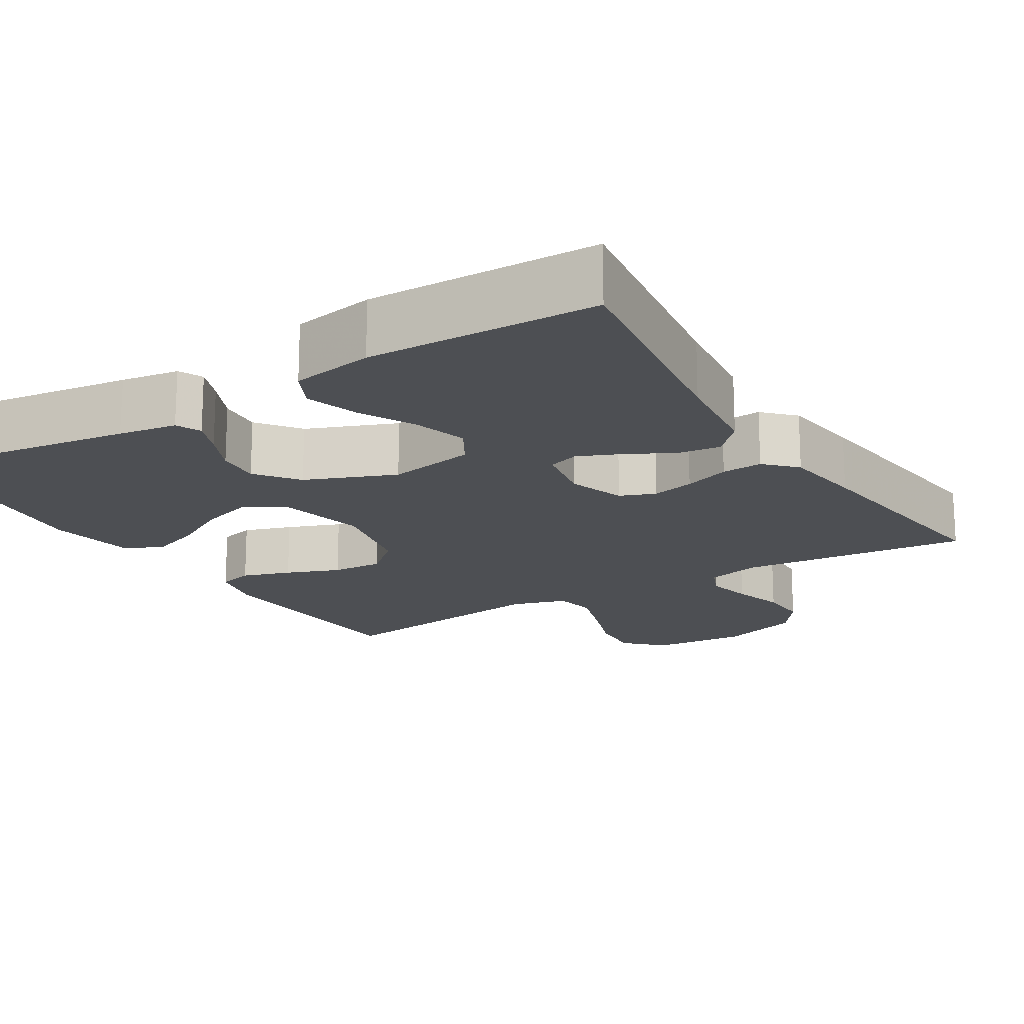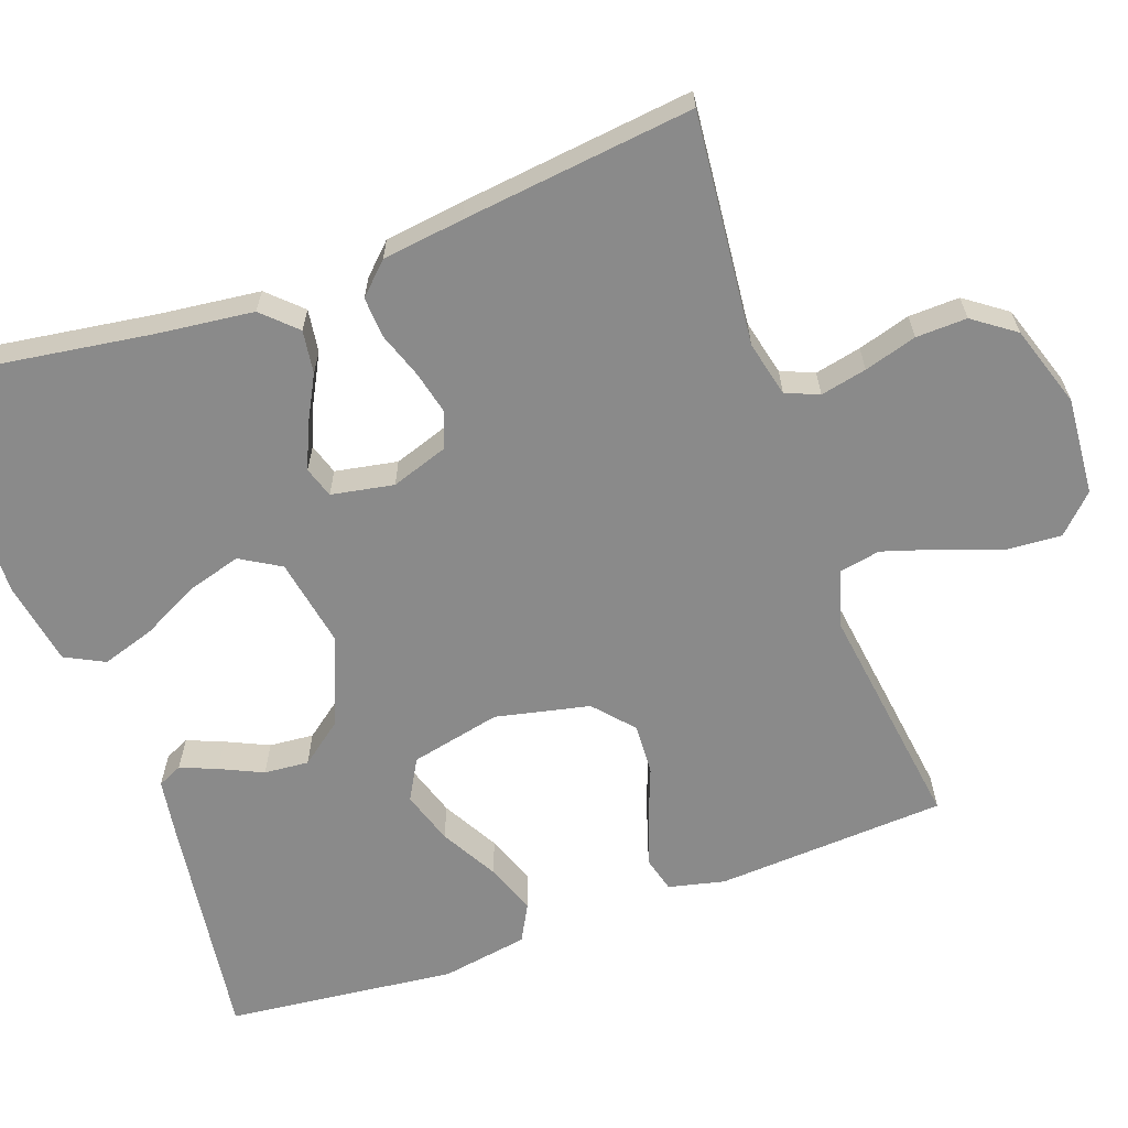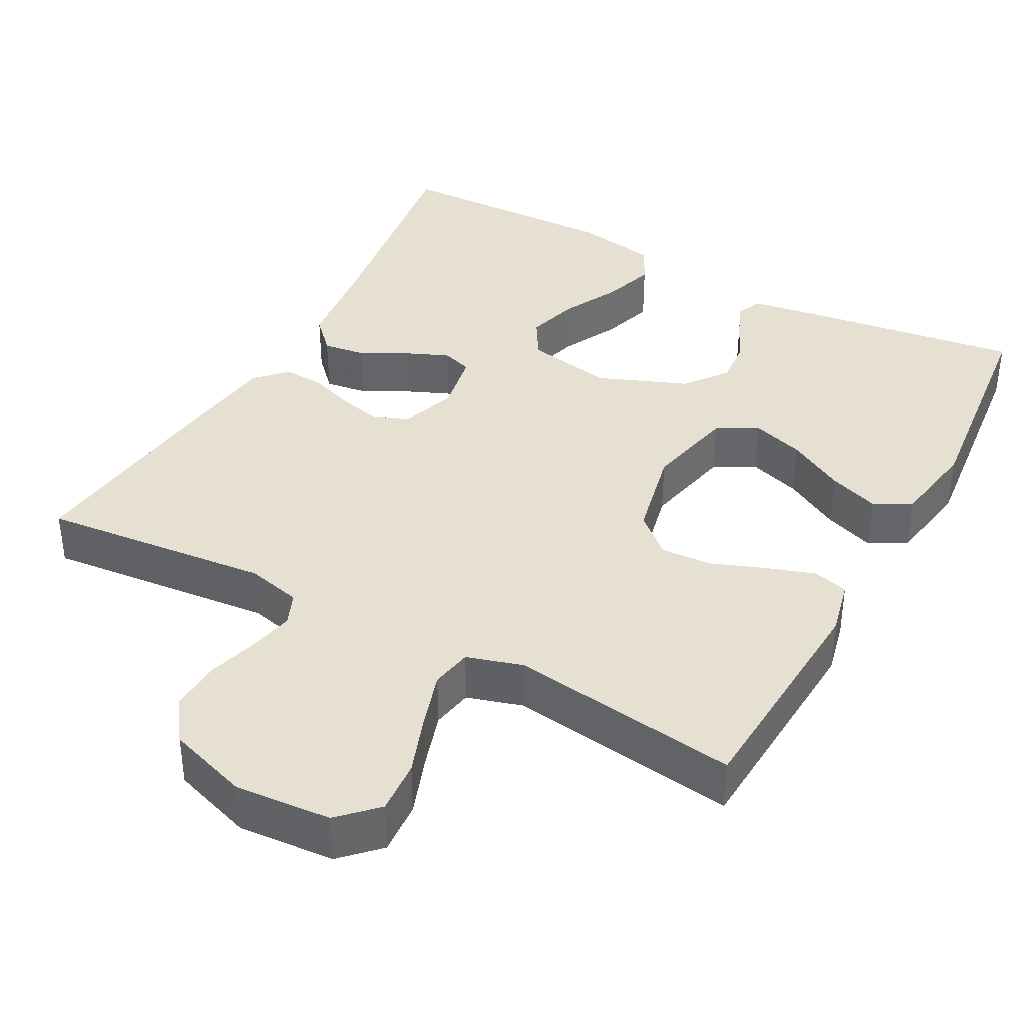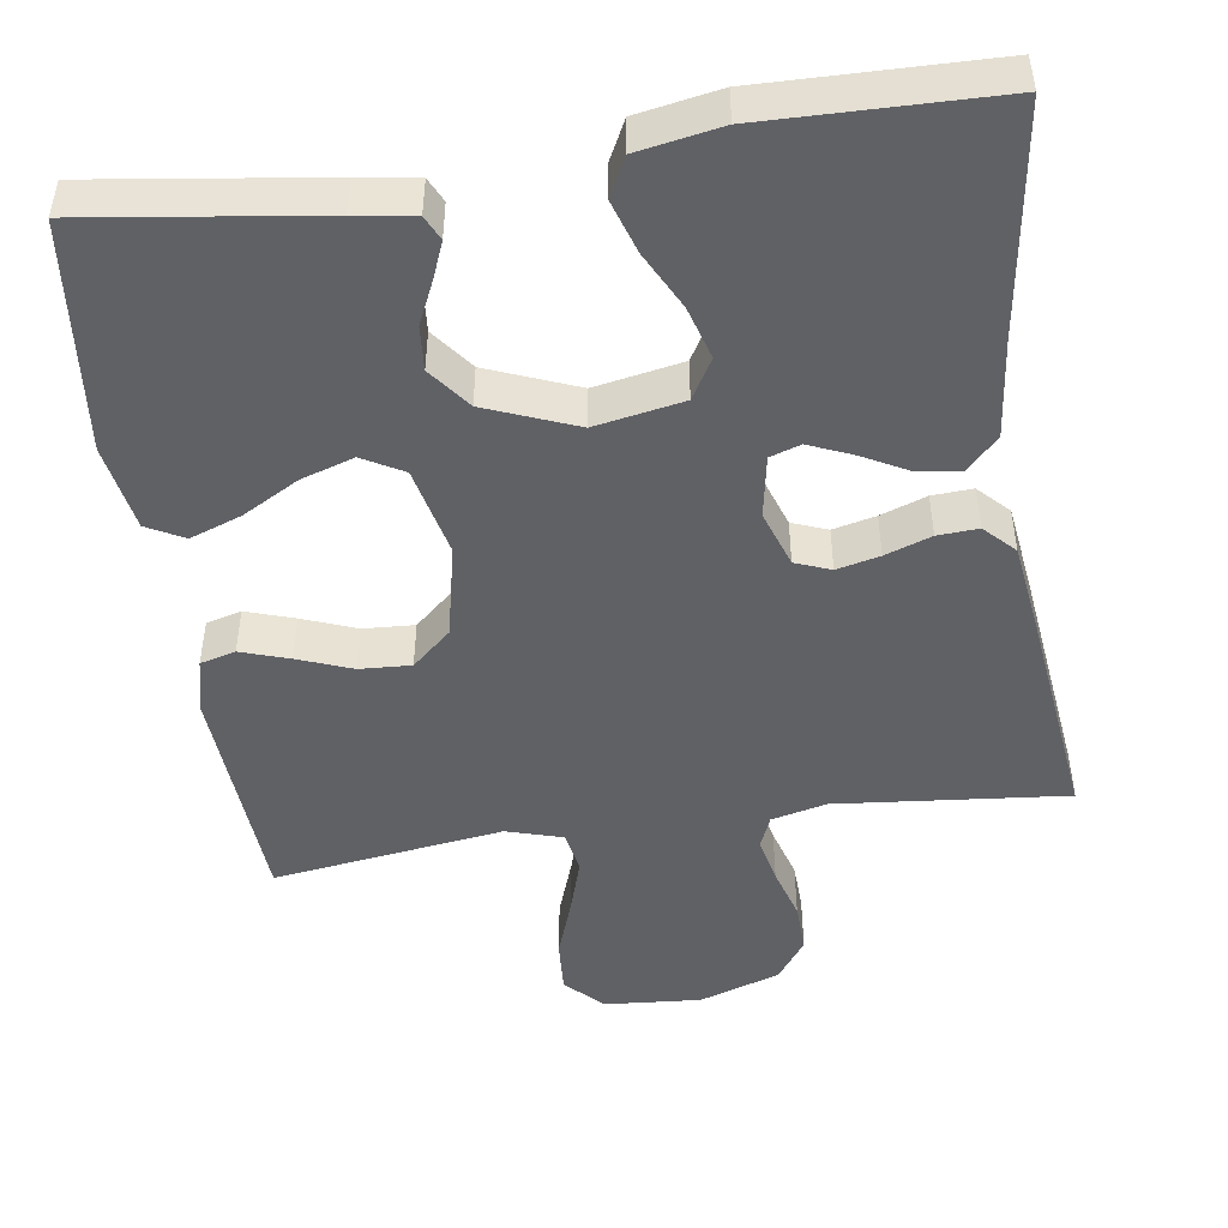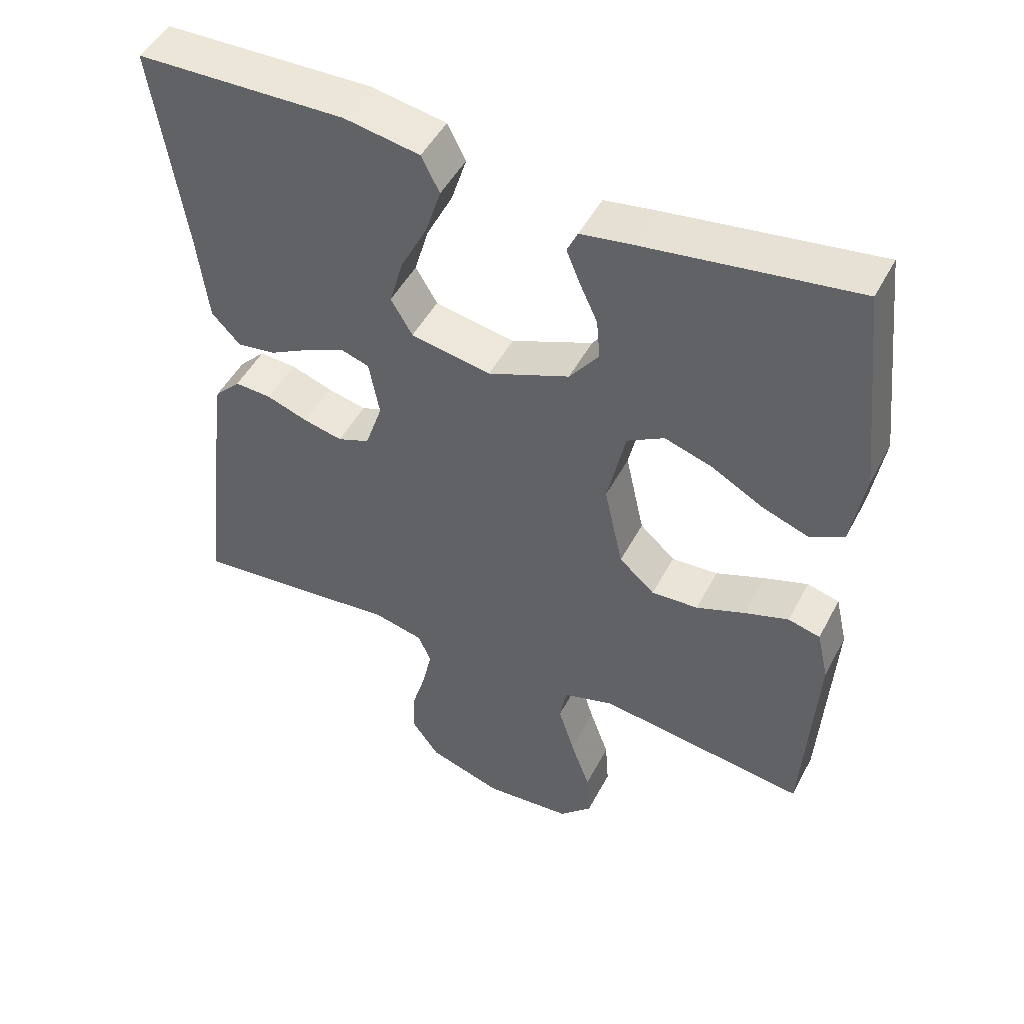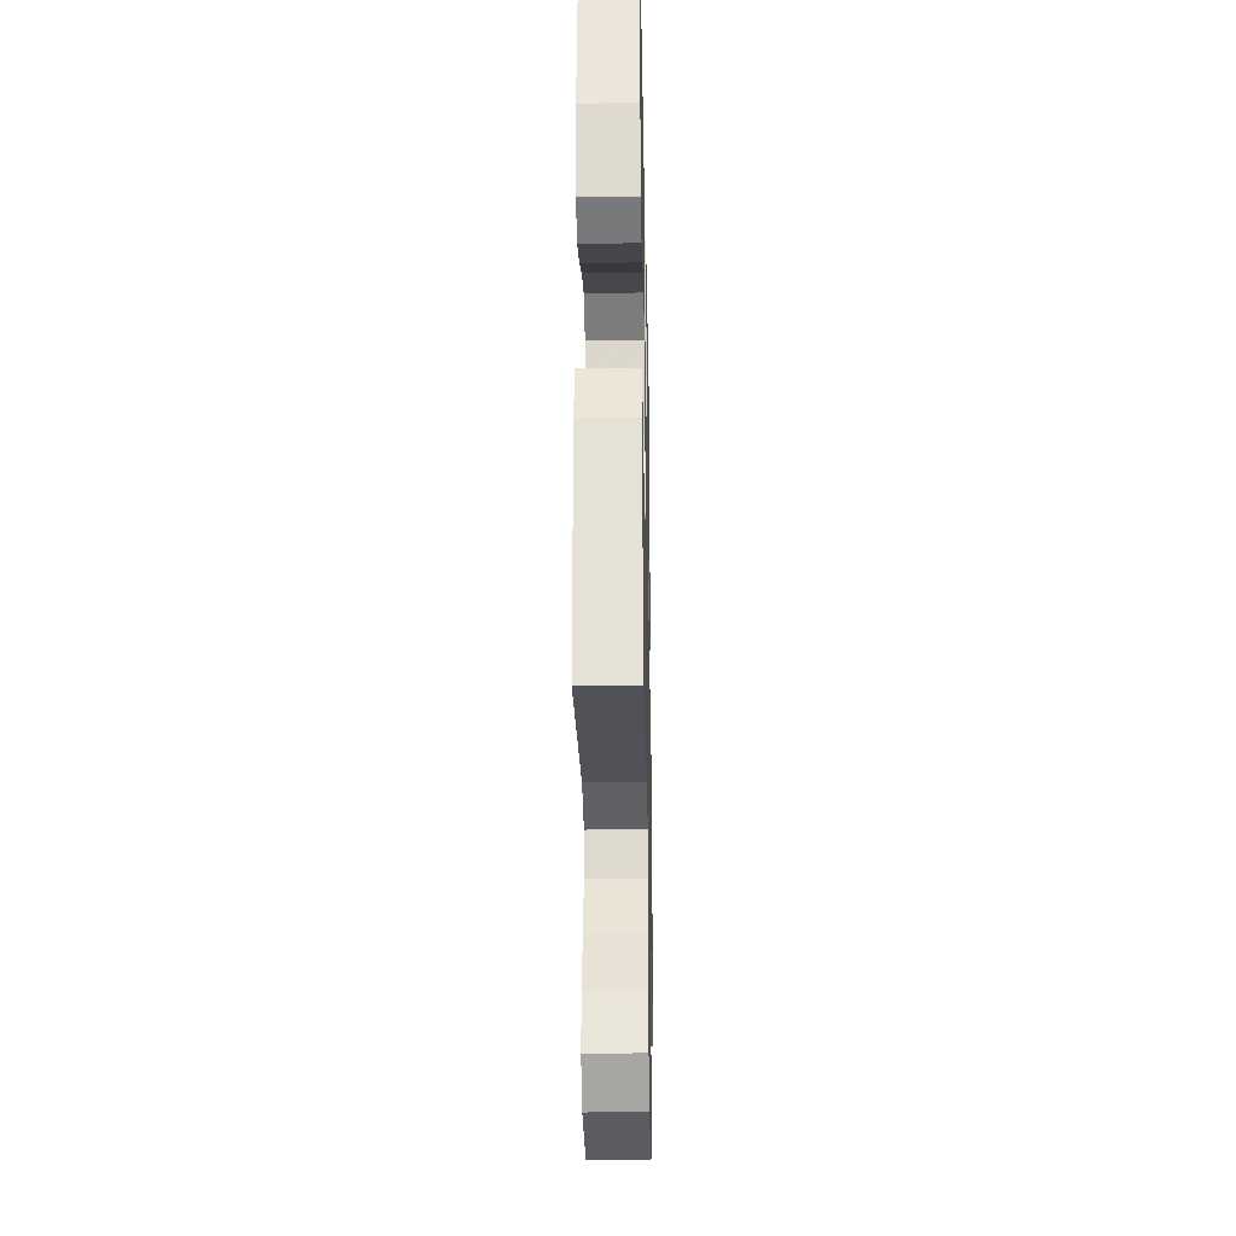
<metadata>
{"format":"obj","ext":"obj","renderer":"f3d","projection":"perspective","resolution":1024,"background":"white","views":[{"elev":-17.7,"azim":31.7,"up":"+Y"},{"elev":-63.5,"azim":109.8,"up":"+Y"},{"elev":38.4,"azim":-151.5,"up":"+Y"},{"elev":-47.9,"azim":8.5,"up":"+Y"},{"elev":48.4,"azim":-153.2,"up":"+Z"},{"elev":-29.3,"azim":-88.8,"up":"+Z"}]}
</metadata>
<code>
v -0.5 0.07 -0.5
v -0.518 0.07 -0.2
v -0.501 0.07 -0.127
v -0.455 0.07 -0.115
v -0.392 0.07 -0.136
v -0.322 0.07 -0.163
v -0.255 0.07 -0.167
v -0.204 0.07 -0.122
v -0.177 0.07 0
v -0.203 0.07 0.118
v -0.256 0.07 0.148
v -0.325 0.07 0.126
v -0.399 0.07 0.085
v -0.466 0.07 0.061
v -0.514 0.07 0.087
v -0.533 0.07 0.2
v -0.5 0.07 0.5
v -0.2 0.07 0.458
v -0.124 0.07 0.446
v -0.109 0.07 0.414
v -0.128 0.07 0.367
v -0.154 0.07 0.311
v -0.159 0.07 0.253
v -0.117 0.07 0.198
v 0 0.07 0.151
v 0.115 0.07 0.172
v 0.146 0.07 0.224
v 0.126 0.07 0.293
v 0.088 0.07 0.368
v 0.066 0.07 0.437
v 0.092 0.07 0.488
v 0.2 0.07 0.507
v 0.5 0.07 0.5
v 0.456 0.07 0.2
v 0.441 0.07 0.073
v 0.4 0.07 0.03
v 0.344 0.07 0.038
v 0.284 0.07 0.07
v 0.228 0.07 0.094
v 0.188 0.07 0.081
v 0.173 0.07 0
v 0.198 0.07 -0.074
v 0.244 0.07 -0.092
v 0.3 0.07 -0.079
v 0.36 0.07 -0.058
v 0.413 0.07 -0.055
v 0.451 0.07 -0.094
v 0.465 0.07 -0.2
v 0.5 0.07 -0.5
v 0.2 0.07 -0.47
v 0.128 0.07 -0.487
v 0.11 0.07 -0.53
v 0.123 0.07 -0.59
v 0.143 0.07 -0.658
v 0.145 0.07 -0.724
v 0.106 0.07 -0.778
v 0 0.07 -0.813
v -0.126 0.07 -0.803
v -0.173 0.07 -0.756
v -0.168 0.07 -0.686
v -0.14 0.07 -0.608
v -0.117 0.07 -0.535
v -0.127 0.07 -0.481
v -0.2 0.07 -0.459
v -0.5 0 -0.5
v -0.518 0 -0.2
v -0.501 0 -0.127
v -0.455 0 -0.115
v -0.392 0 -0.136
v -0.322 0 -0.163
v -0.255 0 -0.167
v -0.204 0 -0.122
v -0.177 0 0
v -0.203 0 0.118
v -0.256 0 0.148
v -0.325 0 0.126
v -0.399 0 0.085
v -0.466 0 0.061
v -0.514 0 0.087
v -0.533 0 0.2
v -0.5 0 0.5
v -0.2 0 0.458
v -0.124 0 0.446
v -0.109 0 0.414
v -0.128 0 0.367
v -0.154 0 0.311
v -0.159 0 0.253
v -0.117 0 0.198
v 0 0 0.151
v 0.115 0 0.172
v 0.146 0 0.224
v 0.126 0 0.293
v 0.088 0 0.368
v 0.066 0 0.437
v 0.092 0 0.488
v 0.2 0 0.507
v 0.5 0 0.5
v 0.456 0 0.2
v 0.441 0 0.073
v 0.4 0 0.03
v 0.344 0 0.038
v 0.284 0 0.07
v 0.228 0 0.094
v 0.188 0 0.081
v 0.173 0 0
v 0.198 0 -0.074
v 0.244 0 -0.092
v 0.3 0 -0.079
v 0.36 0 -0.058
v 0.413 0 -0.055
v 0.451 0 -0.094
v 0.465 0 -0.2
v 0.5 0 -0.5
v 0.2 0 -0.47
v 0.128 0 -0.487
v 0.11 0 -0.53
v 0.123 0 -0.59
v 0.143 0 -0.658
v 0.145 0 -0.724
v 0.106 0 -0.778
v 0 0 -0.813
v -0.126 0 -0.803
v -0.173 0 -0.756
v -0.168 0 -0.686
v -0.14 0 -0.608
v -0.117 0 -0.535
v -0.127 0 -0.481
v -0.2 0 -0.459
f 59 60 61
f 58 59 61
f 57 58 61
f 56 57 61
f 55 56 61
f 54 55 61
f 53 54 61
f 52 53 61 62
f 51 52 62 63
f 48 49 50
f 47 48 50
f 46 47 50
f 45 46 50
f 44 45 50
f 51 63 64
f 50 51 64
f 44 50 64
f 43 44 64
f 36 37 38
f 35 36 38
f 34 35 38
f 34 38 39
f 33 34 39
f 32 33 39
f 31 32 39
f 30 31 39
f 29 30 39
f 28 29 39
f 27 28 39 40
f 20 21 22
f 19 20 22
f 18 19 22
f 17 18 22
f 16 17 22
f 15 16 22
f 14 15 22
f 13 14 22
f 12 13 22
f 11 12 22 23
f 10 11 23 24
f 4 5 6
f 3 4 6
f 2 3 6
f 1 2 6
f 64 1 6
f 64 6 7
f 64 7 8
f 43 64 8
f 42 43 8
f 41 42 8 9
f 26 27 40 41
f 25 26 41 9
f 9 10 24 25
f 125 124 123
f 125 123 122
f 125 122 121
f 125 121 120
f 125 120 119
f 125 119 118
f 125 118 117
f 126 125 117 116
f 127 126 116 115
f 114 113 112
f 114 112 111
f 114 111 110
f 114 110 109
f 114 109 108
f 128 127 115
f 128 115 114
f 128 114 108
f 128 108 107
f 102 101 100
f 102 100 99
f 102 99 98
f 103 102 98
f 103 98 97
f 103 97 96
f 103 96 95
f 103 95 94
f 103 94 93
f 103 93 92
f 104 103 92 91
f 86 85 84
f 86 84 83
f 86 83 82
f 86 82 81
f 86 81 80
f 86 80 79
f 86 79 78
f 86 78 77
f 86 77 76
f 87 86 76 75
f 88 87 75 74
f 70 69 68
f 70 68 67
f 70 67 66
f 70 66 65
f 70 65 128
f 71 70 128
f 72 71 128
f 72 128 107
f 72 107 106
f 73 72 106 105
f 105 104 91 90
f 73 105 90 89
f 89 88 74 73
f 1 65 66 2
f 2 66 67 3
f 3 67 68 4
f 4 68 69 5
f 5 69 70 6
f 6 70 71 7
f 7 71 72 8
f 8 72 73 9
f 9 73 74 10
f 10 74 75 11
f 11 75 76 12
f 12 76 77 13
f 13 77 78 14
f 14 78 79 15
f 15 79 80 16
f 16 80 81 17
f 17 81 82 18
f 18 82 83 19
f 19 83 84 20
f 20 84 85 21
f 21 85 86 22
f 22 86 87 23
f 23 87 88 24
f 24 88 89 25
f 25 89 90 26
f 26 90 91 27
f 27 91 92 28
f 28 92 93 29
f 29 93 94 30
f 30 94 95 31
f 31 95 96 32
f 32 96 97 33
f 33 97 98 34
f 34 98 99 35
f 35 99 100 36
f 36 100 101 37
f 37 101 102 38
f 38 102 103 39
f 39 103 104 40
f 40 104 105 41
f 41 105 106 42
f 42 106 107 43
f 43 107 108 44
f 44 108 109 45
f 45 109 110 46
f 46 110 111 47
f 47 111 112 48
f 48 112 113 49
f 49 113 114 50
f 50 114 115 51
f 51 115 116 52
f 52 116 117 53
f 53 117 118 54
f 54 118 119 55
f 55 119 120 56
f 56 120 121 57
f 57 121 122 58
f 58 122 123 59
f 59 123 124 60
f 60 124 125 61
f 61 125 126 62
f 62 126 127 63
f 63 127 128 64
f 64 128 65 1

</code>
